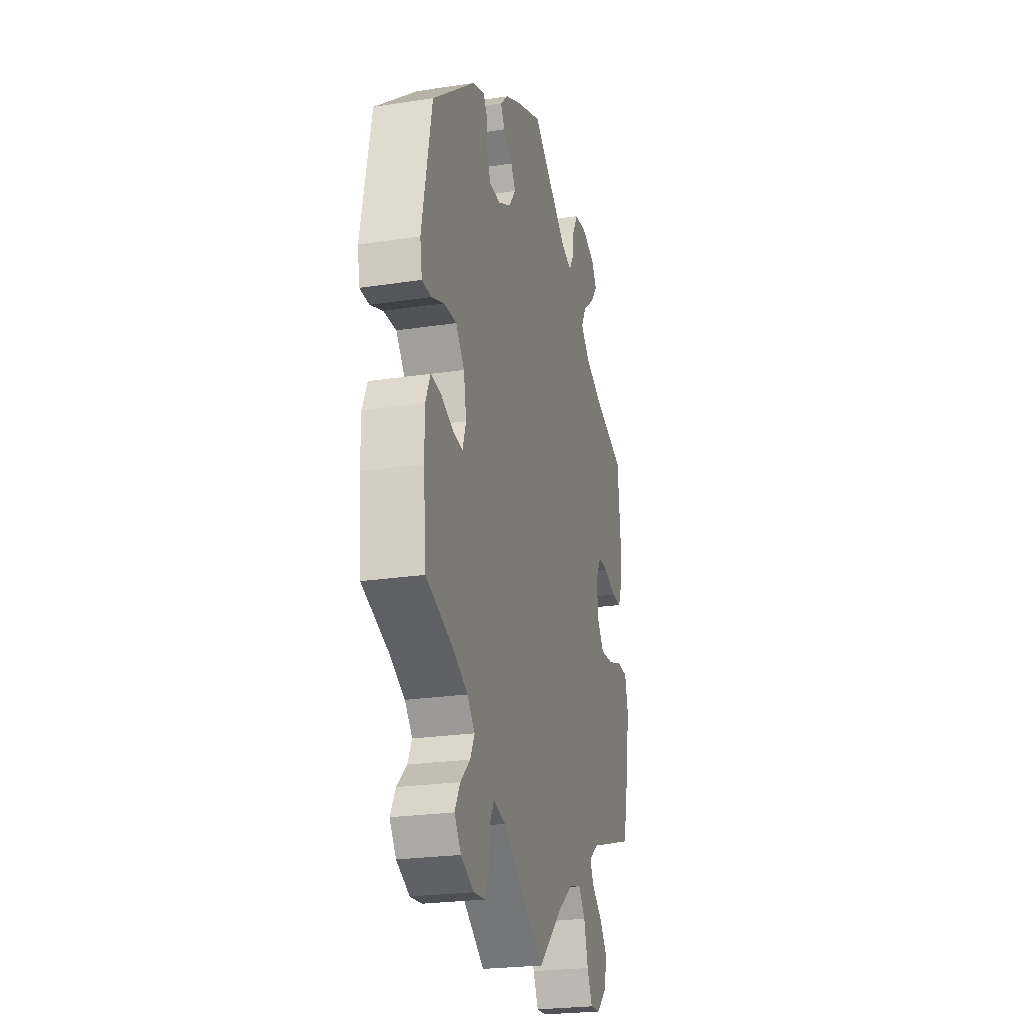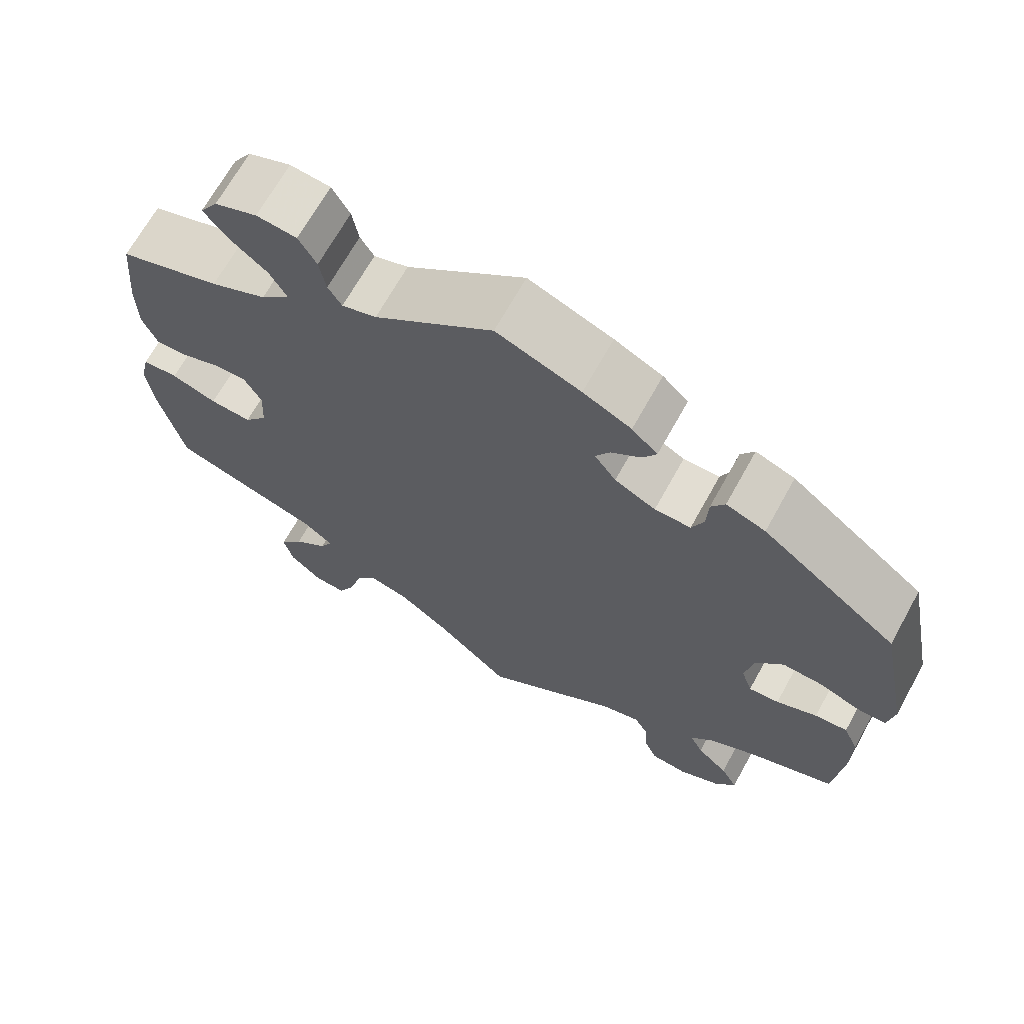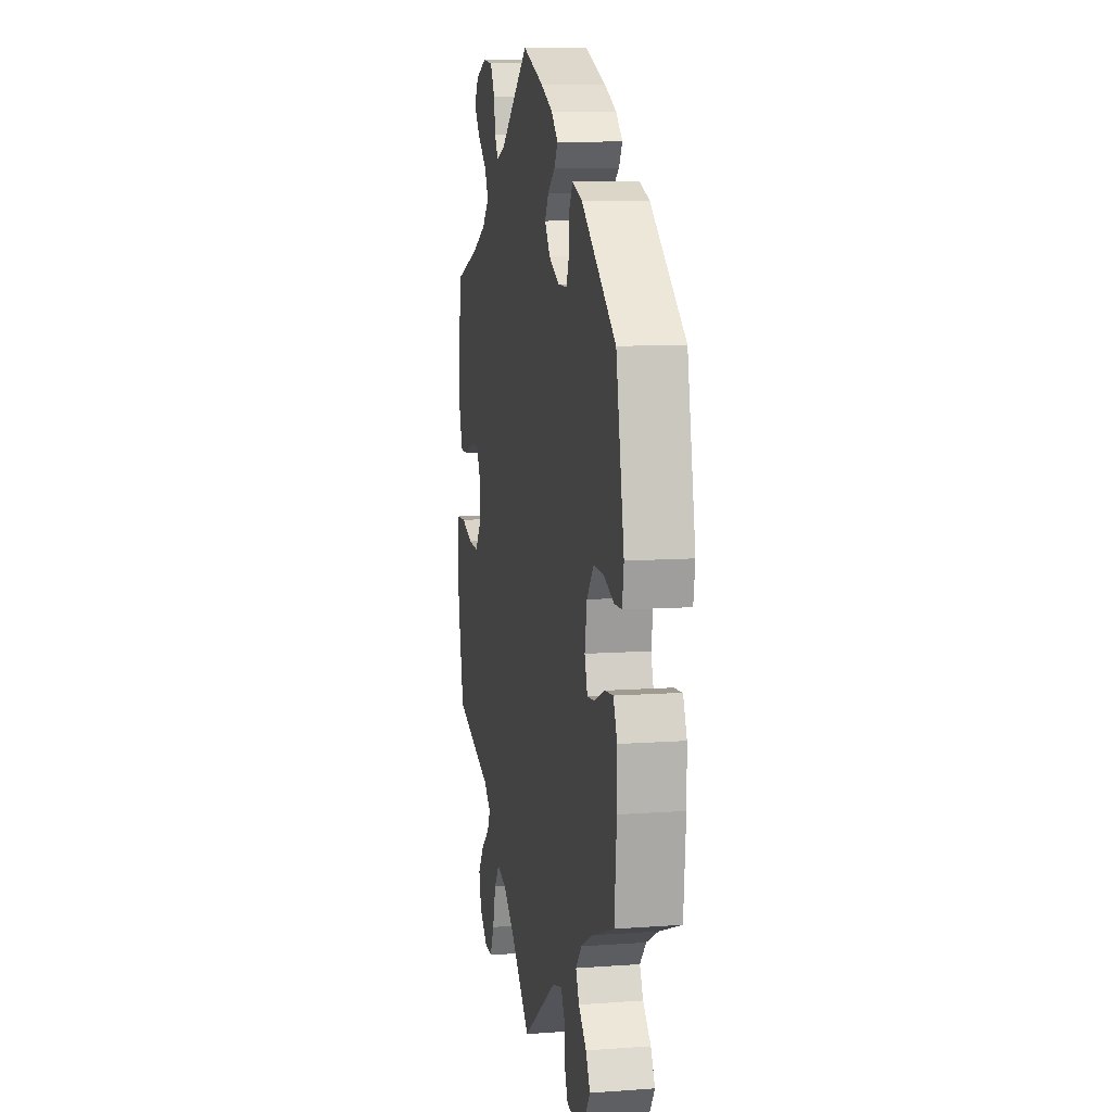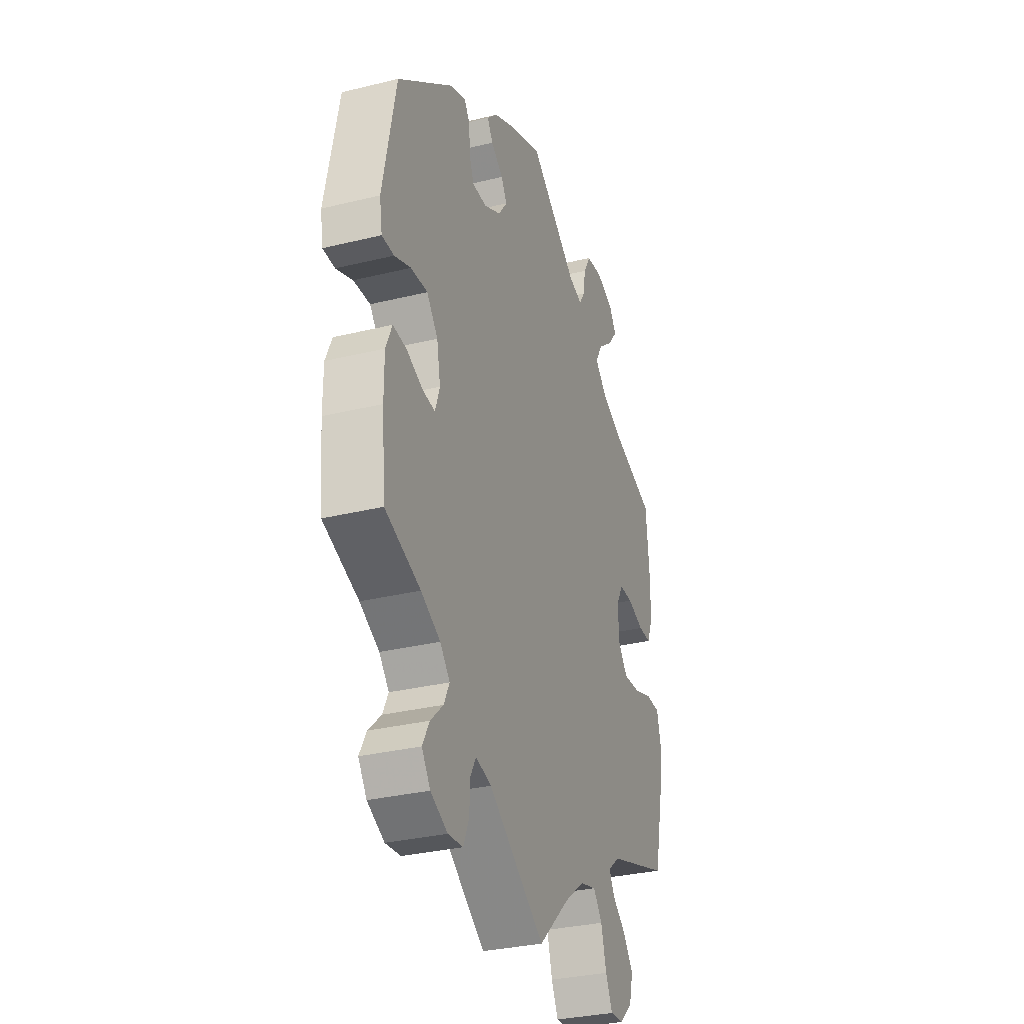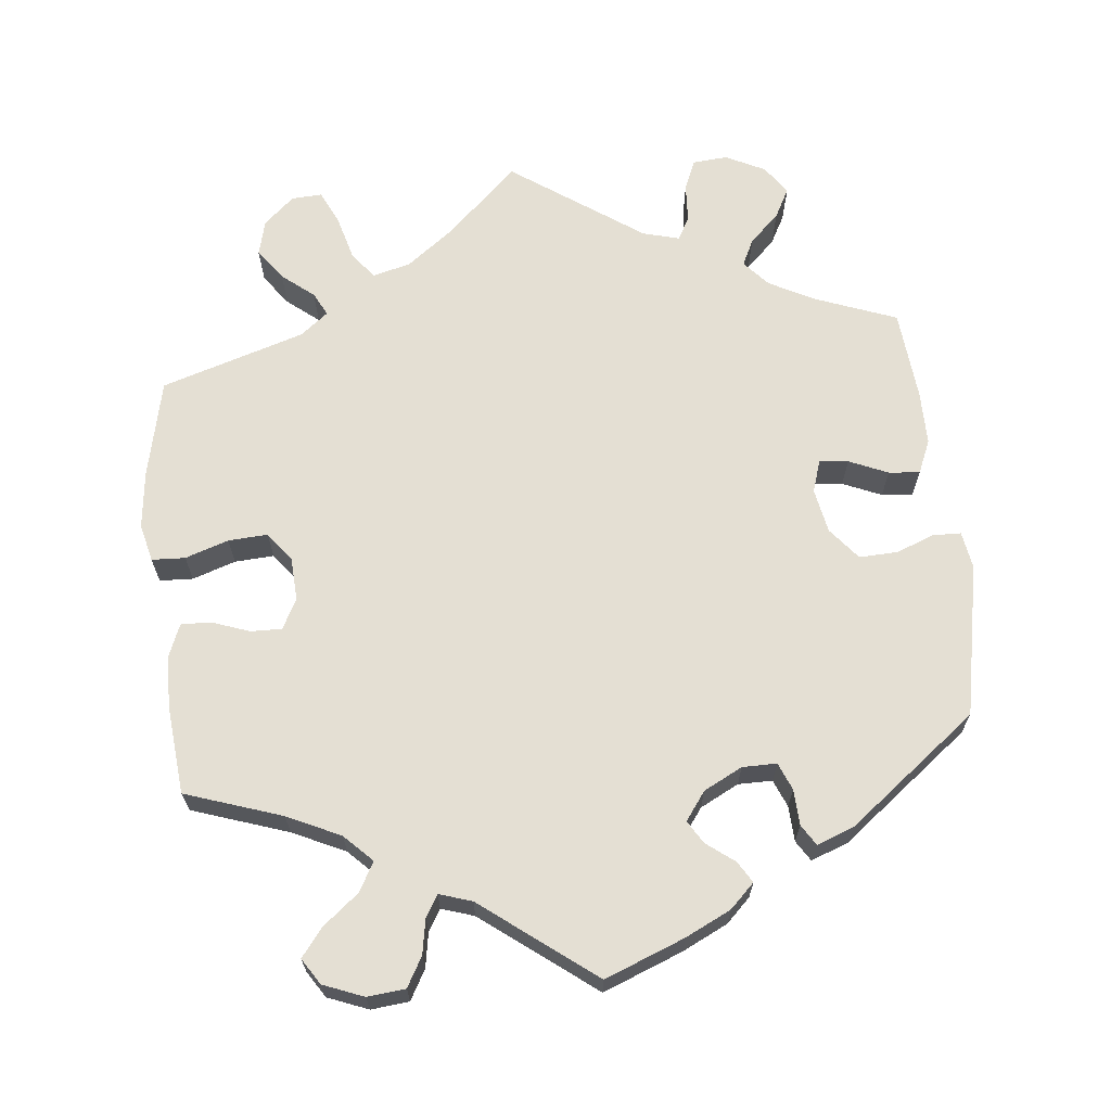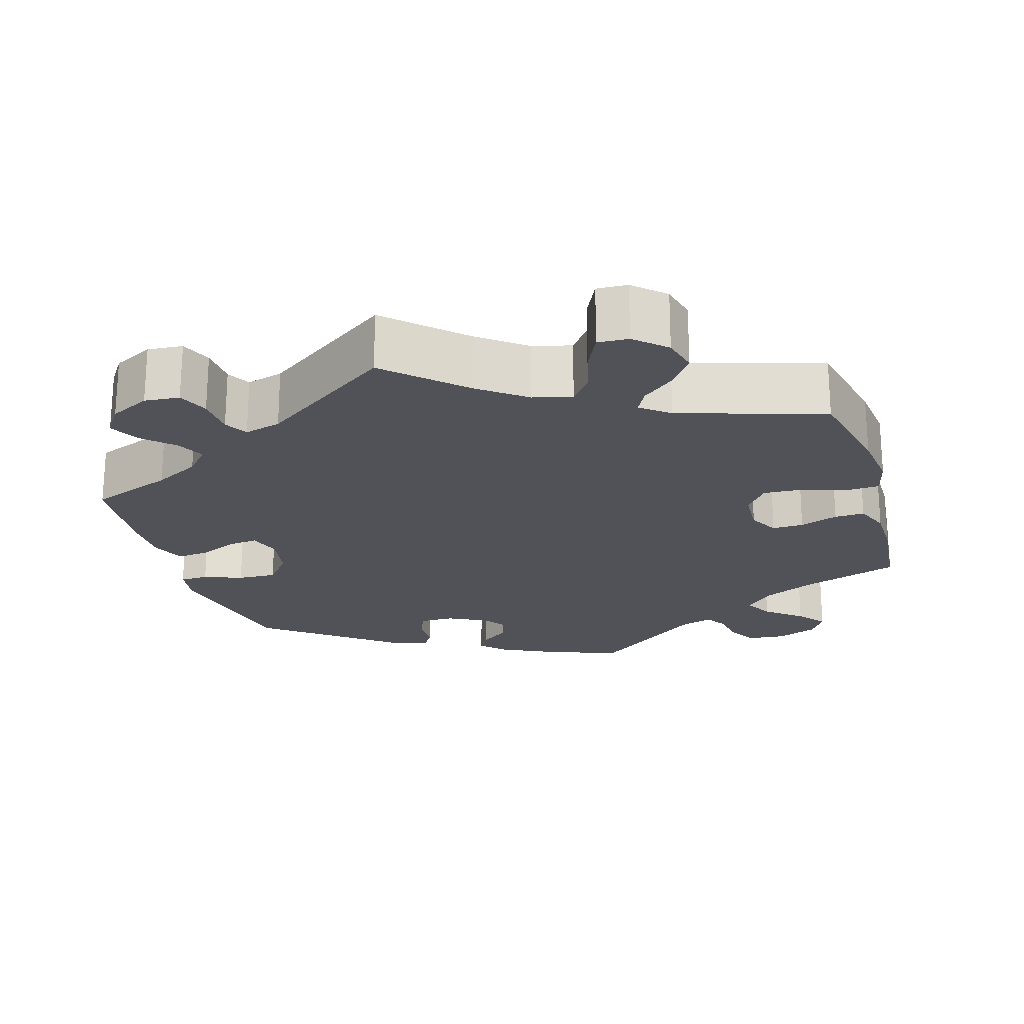
<metadata>
{"format":"obj","ext":"obj","renderer":"f3d","projection":"perspective","resolution":1024,"background":"white","views":[{"elev":-23.9,"azim":104.2,"up":"+Z"},{"elev":68.2,"azim":29.0,"up":"+Z"},{"elev":9.8,"azim":79.4,"up":"+Z"},{"elev":-31.4,"azim":109.2,"up":"+Z"},{"elev":66.5,"azim":-6.0,"up":"+Y"},{"elev":-21.6,"azim":-163.4,"up":"+Y"}]}
</metadata>
<code>
v 0.104 0.07 0.537
v 0.164 0.07 0.508
v 0.196 0.07 0.477
v 0.179 0.07 0.449
v 0.142 0.07 0.421
v 0.124 0.07 0.391
v 0.151 0.07 0.354
v 0.202 0.07 0.328
v 0.247 0.07 0.328
v 0.262 0.07 0.364
v 0.264 0.07 0.411
v 0.281 0.07 0.438
v 0.33 0.07 0.42
v 0.5 0.07 0.289
v 0.54 0.07 0.088
v 0.532 0.07 0.039
v 0.495 0.07 0.038
v 0.445 0.07 0.057
v 0.394 0.07 0.059
v 0.36 0.07 0.017
v 0.349 0.07 -0.042
v 0.363 0.07 -0.084
v 0.401 0.07 -0.08
v 0.452 0.07 -0.058
v 0.493 0.07 -0.054
v 0.512 0.07 -0.098
v 0.512 0.07 -0.169
v 0.501 0.07 -0.289
v 0.393 0.07 -0.33
v 0.334 0.07 -0.361
v 0.304 0.07 -0.395
v 0.321 0.07 -0.43
v 0.36 0.07 -0.467
v 0.381 0.07 -0.506
v 0.355 0.07 -0.544
v 0.303 0.07 -0.57
v 0.257 0.07 -0.566
v 0.24 0.07 -0.526
v 0.237 0.07 -0.475
v 0.22 0.07 -0.445
v 0.172 0.07 -0.458
v 0 0.07 -0.578
v -0.095 0.07 -0.489
v -0.156 0.07 -0.443
v -0.206 0.07 -0.43
v -0.233 0.07 -0.465
v -0.249 0.07 -0.524
v -0.27 0.07 -0.568
v -0.31 0.07 -0.566
v -0.35 0.07 -0.53
v -0.362 0.07 -0.483
v -0.332 0.07 -0.442
v -0.29 0.07 -0.408
v -0.274 0.07 -0.377
v -0.311 0.07 -0.348
v -0.5 0.07 -0.289
v -0.529 0.07 -0.16
v -0.538 0.07 -0.084
v -0.526 0.07 -0.034
v -0.482 0.07 -0.032
v -0.425 0.07 -0.051
v -0.373 0.07 -0.054
v -0.344 0.07 -0.016
v -0.341 0.07 0.042
v -0.362 0.07 0.081
v -0.403 0.07 0.08
v -0.453 0.07 0.062
v -0.492 0.07 0.061
v -0.51 0.07 0.105
v -0.511 0.07 0.174
v -0.5 0.07 0.289
v -0.373 0.07 0.332
v -0.303 0.07 0.365
v -0.267 0.07 0.401
v -0.288 0.07 0.439
v -0.335 0.07 0.477
v -0.364 0.07 0.514
v -0.342 0.07 0.548
v -0.289 0.07 0.569
v -0.239 0.07 0.564
v -0.217 0.07 0.525
v -0.209 0.07 0.479
v -0.192 0.07 0.451
v -0.149 0.07 0.465
v -0.001 0.07 0.578
v 0.104 0 0.537
v 0.164 0 0.508
v 0.196 0 0.477
v 0.179 0 0.449
v 0.142 0 0.421
v 0.124 0 0.391
v 0.151 0 0.354
v 0.202 0 0.328
v 0.247 0 0.328
v 0.262 0 0.364
v 0.264 0 0.411
v 0.281 0 0.438
v 0.33 0 0.42
v 0.5 0 0.289
v 0.54 0 0.088
v 0.532 0 0.039
v 0.495 0 0.038
v 0.445 0 0.057
v 0.394 0 0.059
v 0.36 0 0.017
v 0.349 0 -0.042
v 0.363 0 -0.084
v 0.401 0 -0.08
v 0.452 0 -0.058
v 0.493 0 -0.054
v 0.512 0 -0.098
v 0.512 0 -0.169
v 0.501 0 -0.289
v 0.393 0 -0.33
v 0.334 0 -0.361
v 0.304 0 -0.395
v 0.321 0 -0.43
v 0.36 0 -0.467
v 0.381 0 -0.506
v 0.355 0 -0.544
v 0.303 0 -0.57
v 0.257 0 -0.566
v 0.24 0 -0.526
v 0.237 0 -0.475
v 0.22 0 -0.445
v 0.172 0 -0.458
v 0 0 -0.578
v -0.095 0 -0.489
v -0.156 0 -0.443
v -0.206 0 -0.43
v -0.233 0 -0.465
v -0.249 0 -0.524
v -0.27 0 -0.568
v -0.31 0 -0.566
v -0.35 0 -0.53
v -0.362 0 -0.483
v -0.332 0 -0.442
v -0.29 0 -0.408
v -0.274 0 -0.377
v -0.311 0 -0.348
v -0.5 0 -0.289
v -0.529 0 -0.16
v -0.538 0 -0.084
v -0.526 0 -0.034
v -0.482 0 -0.032
v -0.425 0 -0.051
v -0.373 0 -0.054
v -0.344 0 -0.016
v -0.341 0 0.042
v -0.362 0 0.081
v -0.403 0 0.08
v -0.453 0 0.062
v -0.492 0 0.061
v -0.51 0 0.105
v -0.511 0 0.174
v -0.5 0 0.289
v -0.373 0 0.332
v -0.303 0 0.365
v -0.267 0 0.401
v -0.288 0 0.439
v -0.335 0 0.477
v -0.364 0 0.514
v -0.342 0 0.548
v -0.289 0 0.569
v -0.239 0 0.564
v -0.217 0 0.525
v -0.209 0 0.479
v -0.192 0 0.451
v -0.149 0 0.465
v -0.001 0 0.578
f 84 85 1 2
f 83 84 2 3
f 79 80 81 82
f 79 82 83
f 78 79 83
f 75 76 77 78
f 74 75 78 83
f 73 74 83 3
f 69 70 71 72
f 66 67 68 69
f 65 66 69 72
f 64 65 72 73
f 58 59 60 61
f 58 61 62
f 55 56 57 58
f 54 55 58 62
f 50 51 52 53
f 50 53 54
f 49 50 54
f 46 47 48 49
f 46 49 54
f 45 46 54 62
f 41 42 43
f 40 41 43 44
f 36 37 38 39
f 36 39 40
f 35 36 40
f 32 33 34 35
f 31 32 35 40
f 30 31 40 44
f 26 27 28 29
f 23 24 25 26
f 22 23 26 29
f 21 22 29 30
f 15 16 17 18
f 15 18 19
f 14 15 19
f 13 14 19 20
f 10 11 12 13
f 9 10 13 20
f 73 3 4 5
f 63 64 73 5
f 21 30 44 45
f 8 9 20 21
f 7 8 21 45
f 6 7 45 62
f 5 6 62 63
f 87 86 170 169
f 88 87 169 168
f 167 166 165 164
f 168 167 164
f 168 164 163
f 163 162 161 160
f 168 163 160 159
f 88 168 159 158
f 157 156 155 154
f 154 153 152 151
f 157 154 151 150
f 158 157 150 149
f 146 145 144 143
f 147 146 143
f 143 142 141 140
f 147 143 140 139
f 138 137 136 135
f 139 138 135
f 139 135 134
f 134 133 132 131
f 139 134 131
f 147 139 131 130
f 128 127 126
f 129 128 126 125
f 124 123 122 121
f 125 124 121
f 125 121 120
f 120 119 118 117
f 125 120 117 116
f 129 125 116 115
f 114 113 112 111
f 111 110 109 108
f 114 111 108 107
f 115 114 107 106
f 103 102 101 100
f 104 103 100
f 104 100 99
f 105 104 99 98
f 98 97 96 95
f 105 98 95 94
f 90 89 88 158
f 90 158 149 148
f 130 129 115 106
f 106 105 94 93
f 130 106 93 92
f 147 130 92 91
f 148 147 91 90
f 1 86 87 2
f 2 87 88 3
f 3 88 89 4
f 4 89 90 5
f 5 90 91 6
f 6 91 92 7
f 7 92 93 8
f 8 93 94 9
f 9 94 95 10
f 10 95 96 11
f 11 96 97 12
f 12 97 98 13
f 13 98 99 14
f 14 99 100 15
f 15 100 101 16
f 16 101 102 17
f 17 102 103 18
f 18 103 104 19
f 19 104 105 20
f 20 105 106 21
f 21 106 107 22
f 22 107 108 23
f 23 108 109 24
f 24 109 110 25
f 25 110 111 26
f 26 111 112 27
f 27 112 113 28
f 28 113 114 29
f 29 114 115 30
f 30 115 116 31
f 31 116 117 32
f 32 117 118 33
f 33 118 119 34
f 34 119 120 35
f 35 120 121 36
f 36 121 122 37
f 37 122 123 38
f 38 123 124 39
f 39 124 125 40
f 40 125 126 41
f 41 126 127 42
f 42 127 128 43
f 43 128 129 44
f 44 129 130 45
f 45 130 131 46
f 46 131 132 47
f 47 132 133 48
f 48 133 134 49
f 49 134 135 50
f 50 135 136 51
f 51 136 137 52
f 52 137 138 53
f 53 138 139 54
f 54 139 140 55
f 55 140 141 56
f 56 141 142 57
f 57 142 143 58
f 58 143 144 59
f 59 144 145 60
f 60 145 146 61
f 61 146 147 62
f 62 147 148 63
f 63 148 149 64
f 64 149 150 65
f 65 150 151 66
f 66 151 152 67
f 67 152 153 68
f 68 153 154 69
f 69 154 155 70
f 70 155 156 71
f 71 156 157 72
f 72 157 158 73
f 73 158 159 74
f 74 159 160 75
f 75 160 161 76
f 76 161 162 77
f 77 162 163 78
f 78 163 164 79
f 79 164 165 80
f 80 165 166 81
f 81 166 167 82
f 82 167 168 83
f 83 168 169 84
f 84 169 170 85
f 85 170 86 1

</code>
